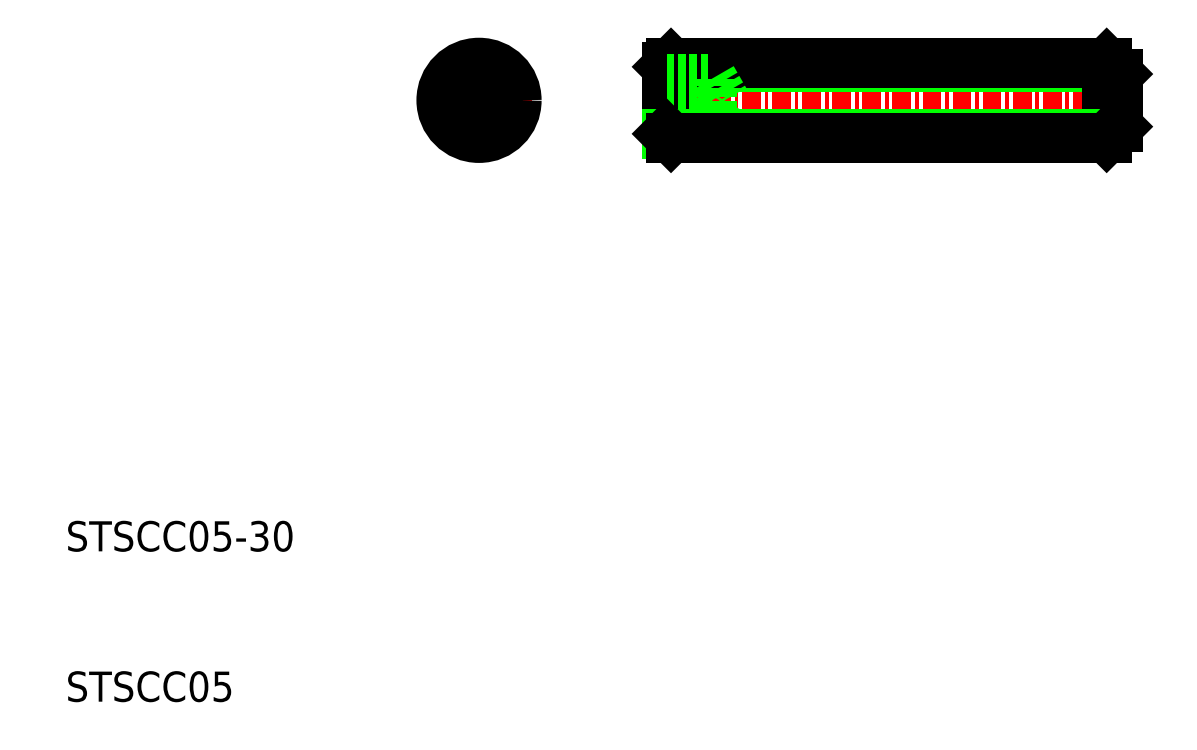
<metadata>
{"format":"dxf","ext":"dxf","renderer":"ezdxf+matplotlib","layout":"modelspace","background":"white","min_lineweight":24,"dpi":150}
</metadata>
<code>
0
SECTION
2
ENTITIES
0
TEXT
8
0
10
10
20
10
30
0
40
2
1
STSCC05
0
TEXT
8
0
10
10
20
20
30
0
40
2
1
STSCC05-30
0
LINE
8
CENTER
10
49
20
50
30
0
11
81
21
50
31
0
0
LINE
8
0
10
50
20
52.23
30
0
11
79.25
21
52.23
31
0
0
LINE
8
0
10
50.27
20
52.5
30
0
11
79.25
21
52.5
31
0
0
LINE
8
CENTER
10
37.5
20
53.5
30
0
11
37.5
21
46.5
31
0
0
LINE
8
CENTER
10
34
20
50
30
0
11
41
21
50
31
0
0
LINE
8
0
10
50
20
52.23
30
0
11
50
21
47.77
31
0
0
LINE
8
0
10
53
20
51.44
30
0
11
53
21
48.56
31
0
0
LINE
8
0
10
80
20
51.75
30
0
11
80
21
48.25
31
0
0
LINE
8
0
10
50.27
20
52.5
30
0
11
50
21
52.23
31
0
0
LINE
8
0
10
80
20
51.75
30
0
11
79.25
21
52.5
31
0
0
LINE
8
0
10
79.25
20
52.5
30
0
11
79.25
21
47.5
31
0
0
LINE
8
0
10
50.27
20
52.5
30
0
11
50.27
21
47.5
31
0
0
CIRCLE
8
0
10
37.5
20
50
30
0
40
2.5
0
CIRCLE
8
0
10
37.5
20
50
30
0
40
2.23
0
POLYLINE
8
0
66
     1
10
0
20
0
30
0
70
     1
0
VERTEX
8
0
10
38.75
20
50.72
30
0
0
VERTEX
8
0
10
37.5
20
51.44
30
0
0
VERTEX
8
0
10
36.25
20
50.72
30
0
0
VERTEX
8
0
10
36.25
20
49.28
30
0
0
VERTEX
8
0
10
37.5
20
48.56
30
0
0
VERTEX
8
0
10
38.75
20
49.28
30
0
0
SEQEND
8
0
0
LINE
8
0
10
50
20
51.44
30
0
11
53
21
51.44
31
0
0
LINE
8
0
10
50
20
50.72
30
0
11
53
21
50.72
31
0
0
LINE
8
0
10
50
20
49.28
30
0
11
53
21
49.28
31
0
0
LINE
8
0
10
50
20
48.56
30
0
11
53
21
48.56
31
0
0
LINE
8
0
10
53
20
51.44
30
0
11
53.83
21
50
31
0
0
LINE
8
0
10
53
20
48.56
30
0
11
53.83
21
50
31
0
0
LINE
8
0
10
50
20
47.77
30
0
11
79.25
21
47.77
31
0
0
LINE
8
0
10
50.27
20
47.5
30
0
11
79.25
21
47.5
31
0
0
LINE
8
0
10
50.27
20
47.5
30
0
11
50
21
47.77
31
0
0
LINE
8
0
10
80
20
48.25
30
0
11
79.25
21
47.5
31
0
0
ENDSEC
0
EOF

</code>
